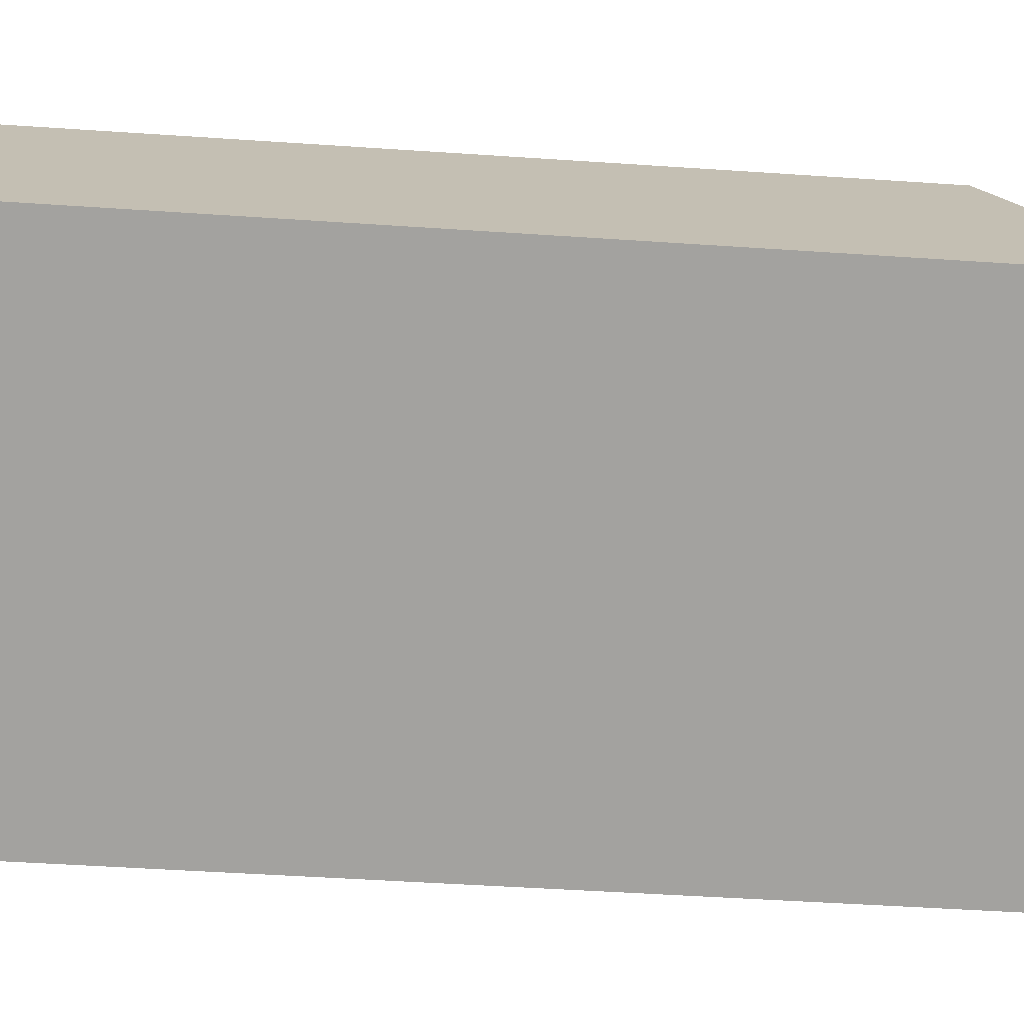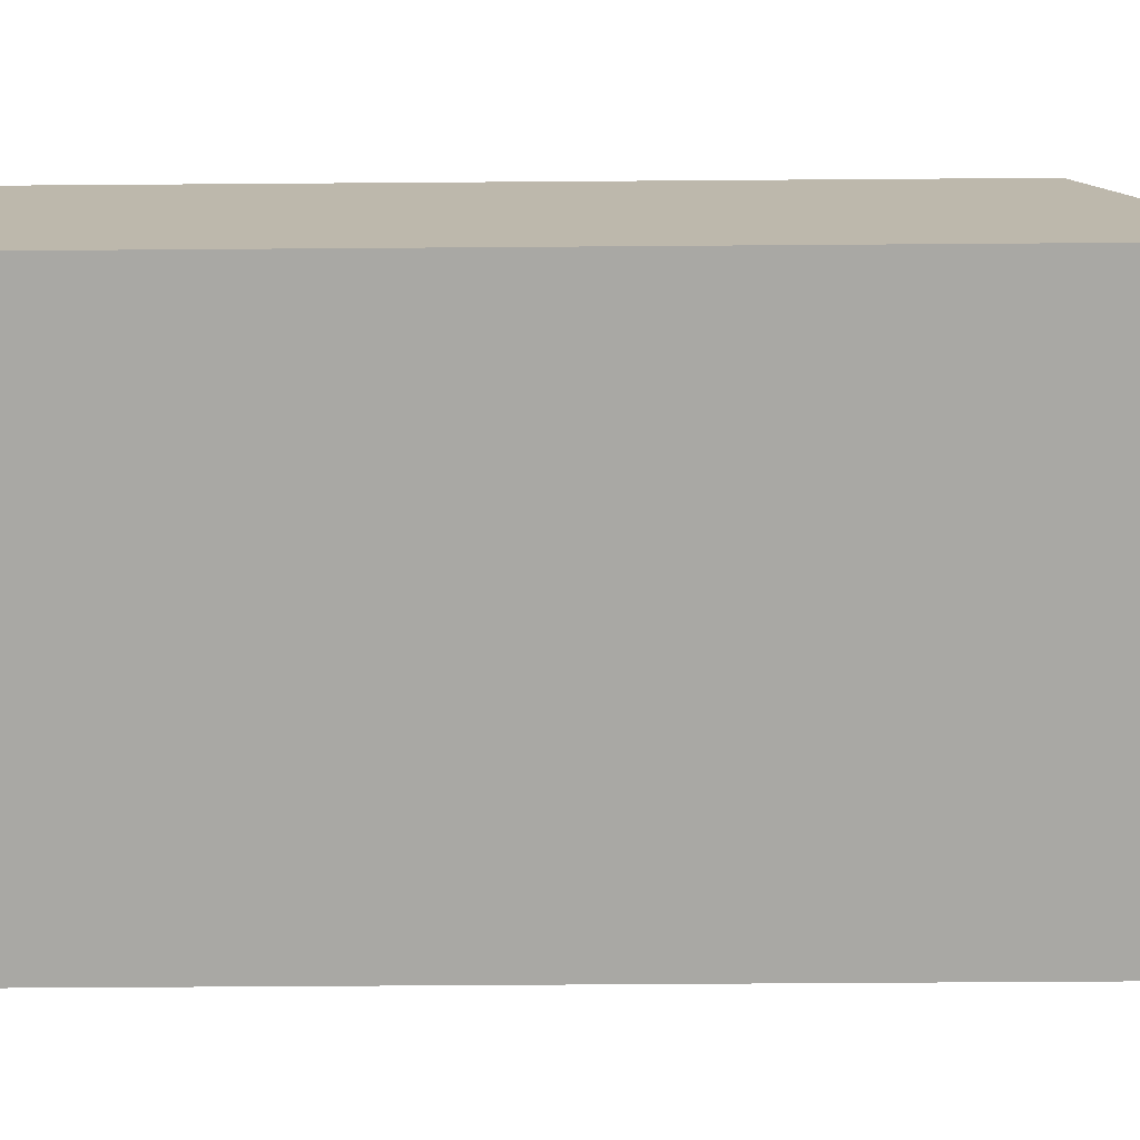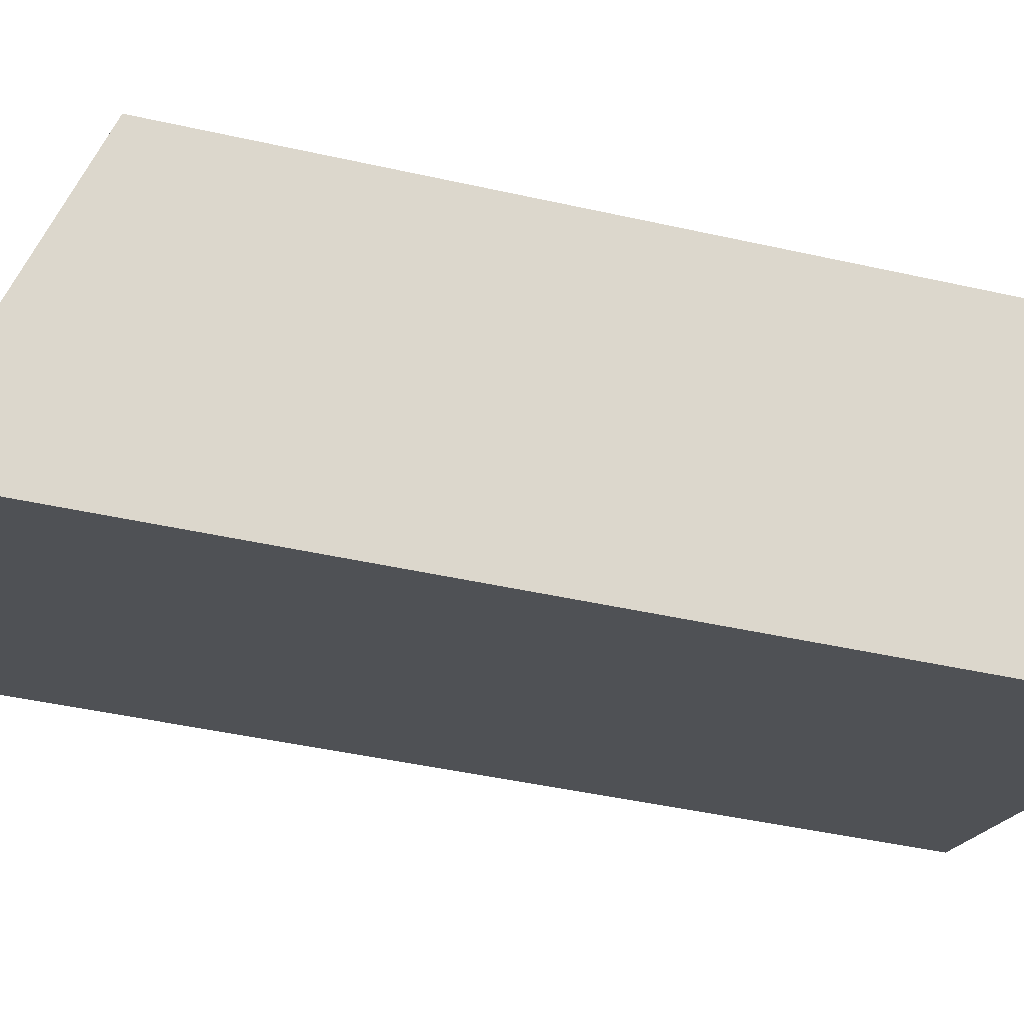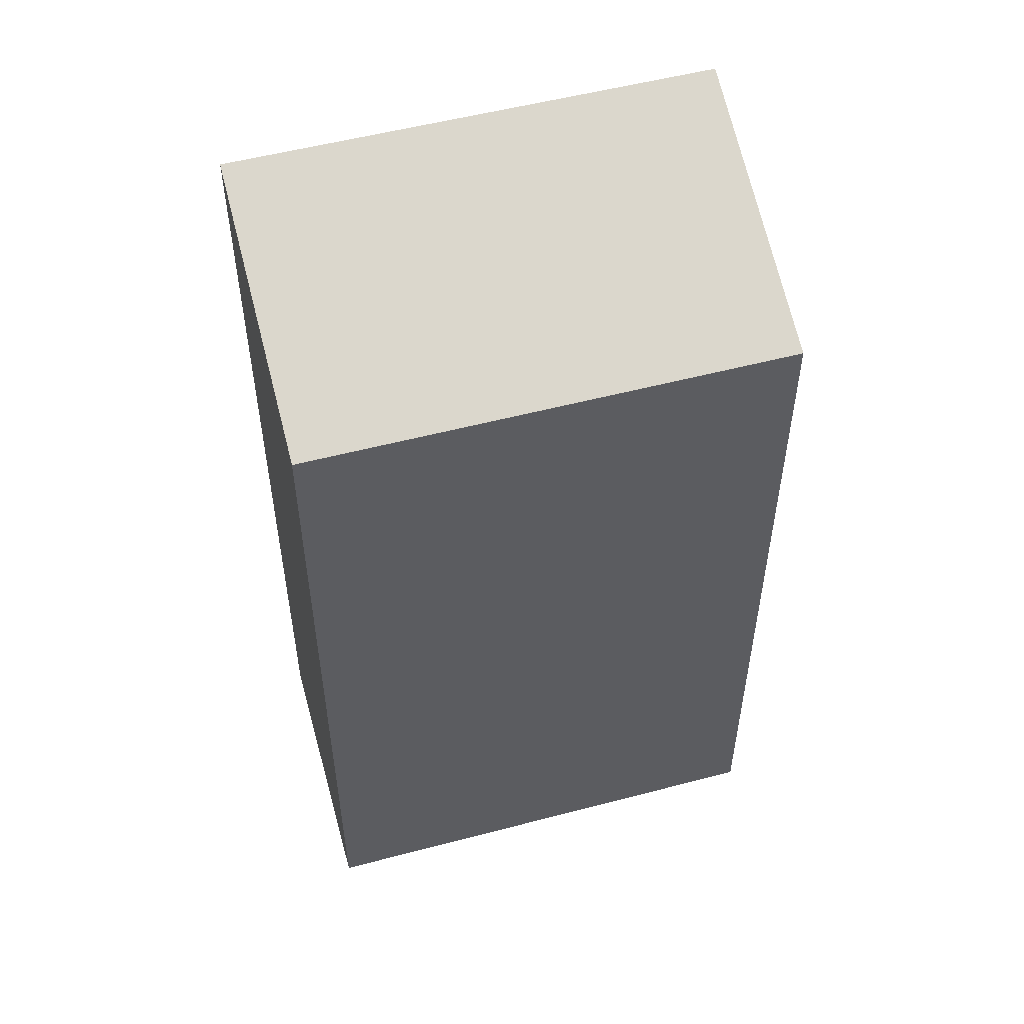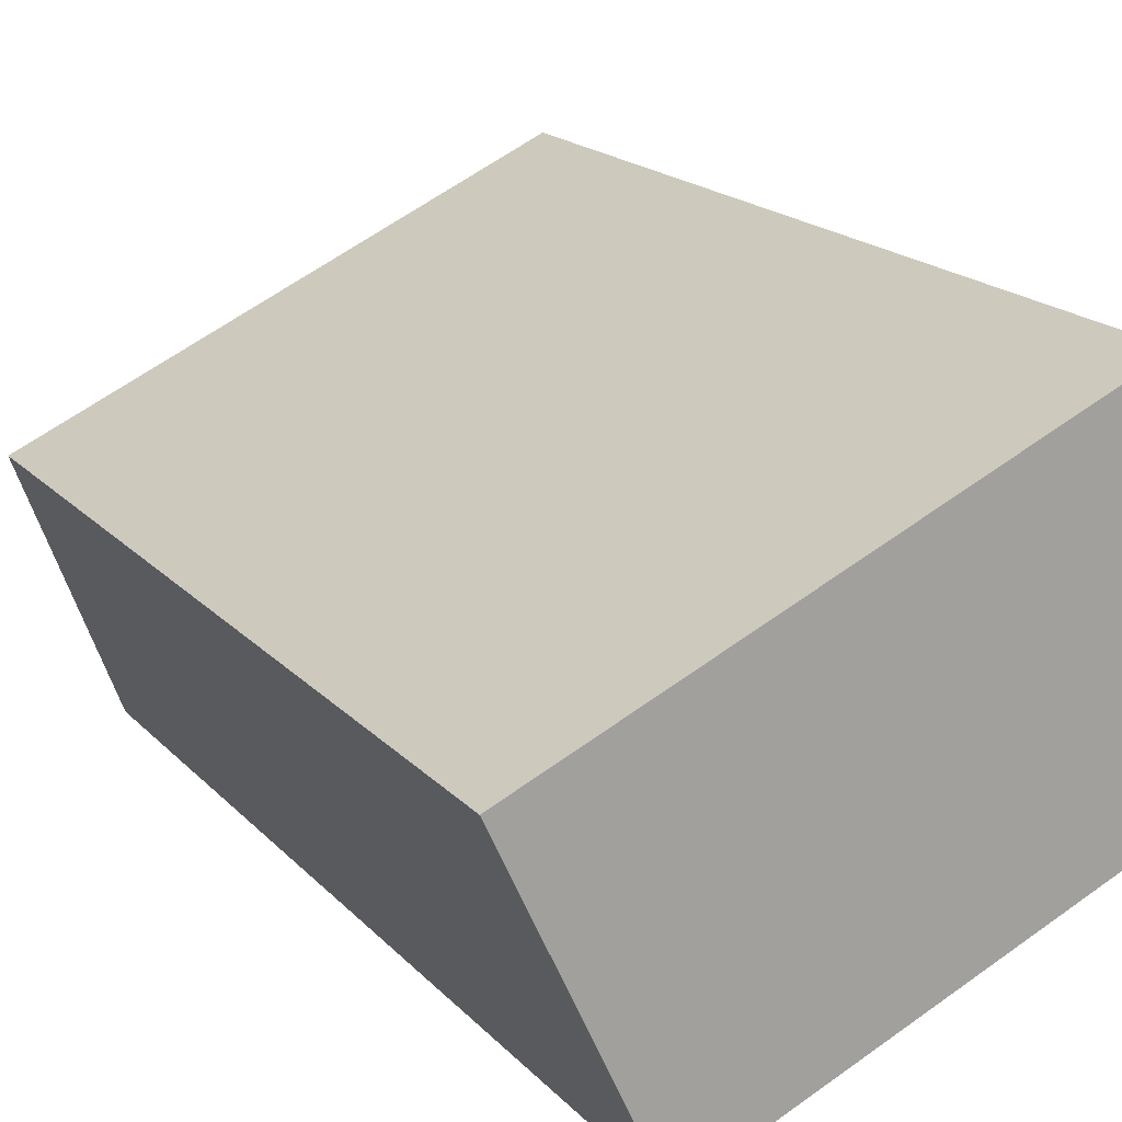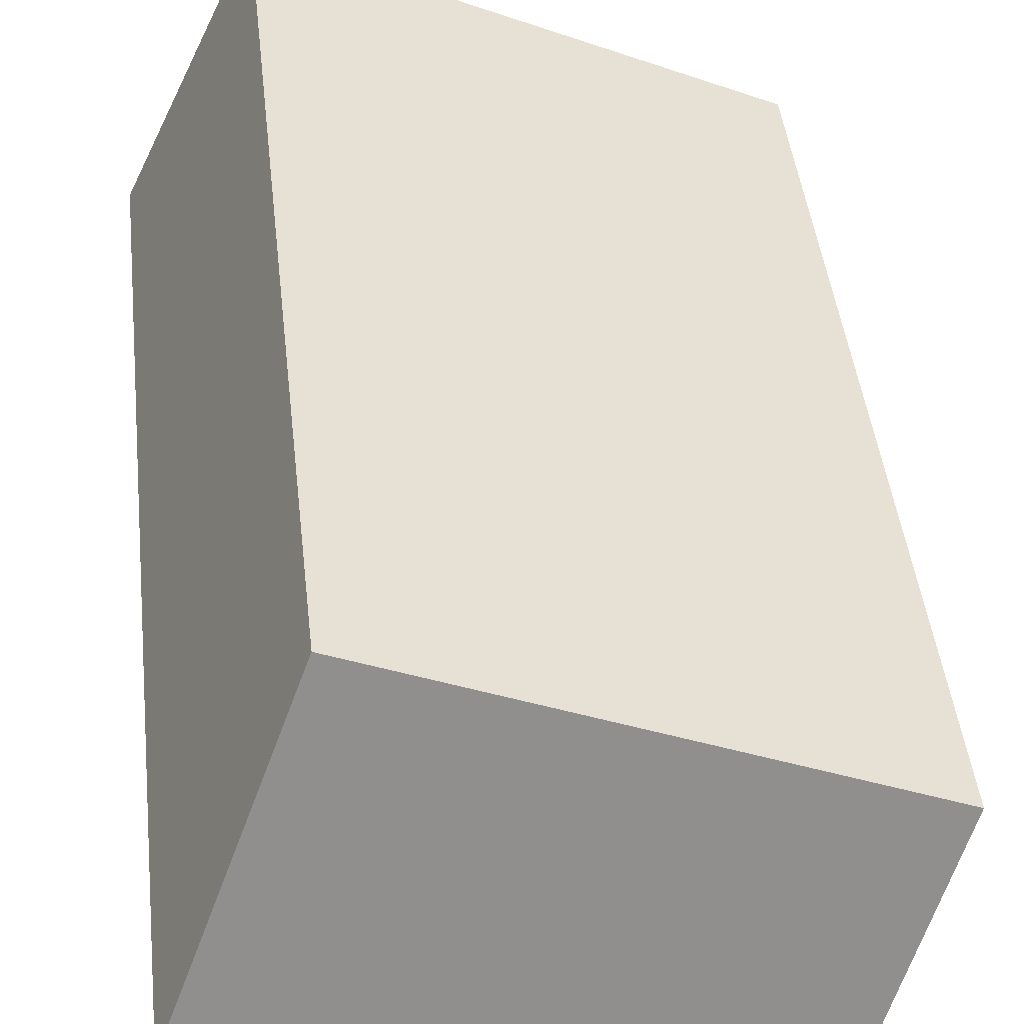
<metadata>
{"format":"obj","ext":"obj","renderer":"f3d","projection":"perspective","resolution":1024,"background":"white","views":[{"elev":-47.5,"azim":85.6,"up":"+Z"},{"elev":-50.1,"azim":90.5,"up":"+Z"},{"elev":-43.8,"azim":-104.9,"up":"+Z"},{"elev":53.7,"azim":-40.5,"up":"+Y"},{"elev":17.4,"azim":-27.2,"up":"+Z"},{"elev":44.0,"azim":173.7,"up":"+Z"}]}
</metadata>
<code>
v  10.95 -3.1e-16 5.062
v  2.951 3.866e-16 -6.313
v  13.9 7.661e-17 -1.251
v  0 0 0
v  10.95 19.74 5.062
v  2.952 22.38 -6.314
v  0.0004214 19.74 -0.0006257
v  13.9 22.38 -1.252
g defaultobject
f 1 2 3
f 2 1 4
f 5 6 7
f 6 5 8
f 6 3 2
f 3 6 8
f 3 5 1
f 5 3 8
f 1 7 4
f 7 1 5
f 7 2 4
f 2 7 6

</code>
